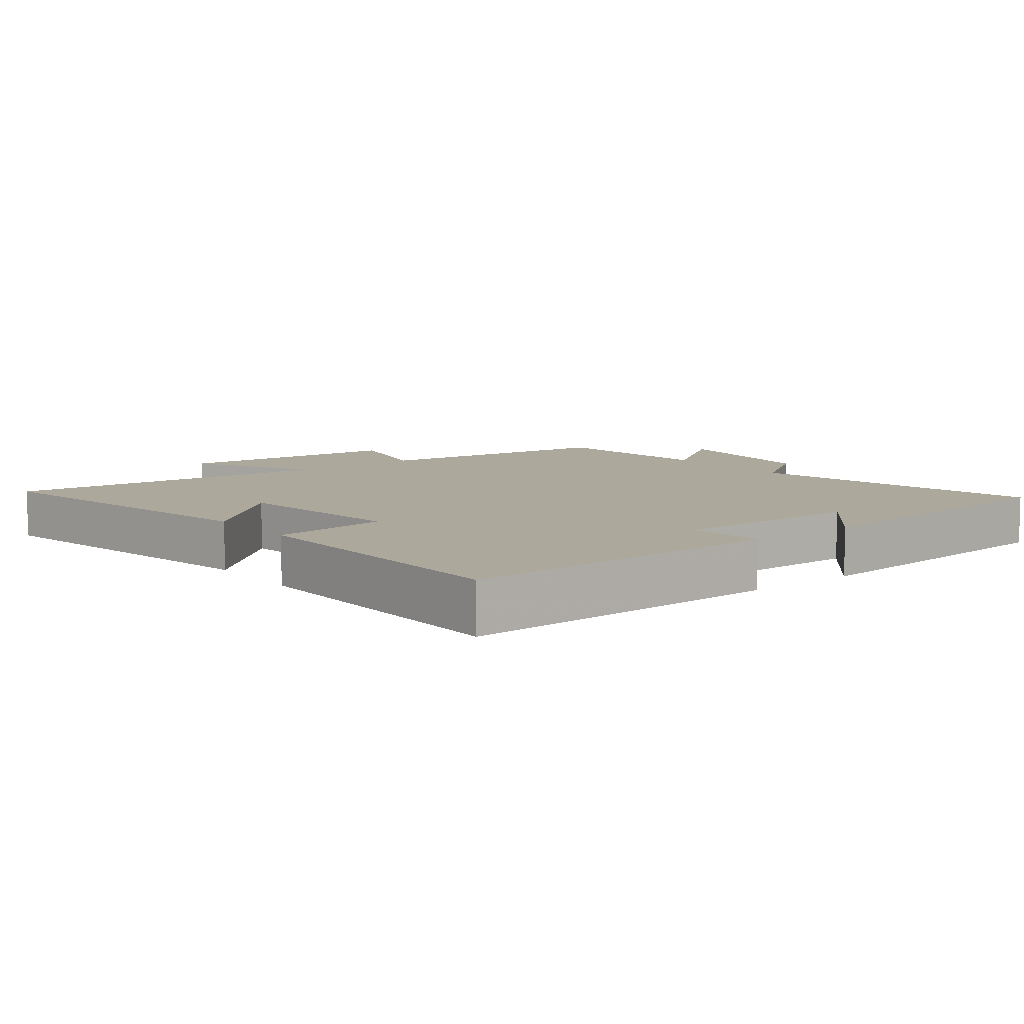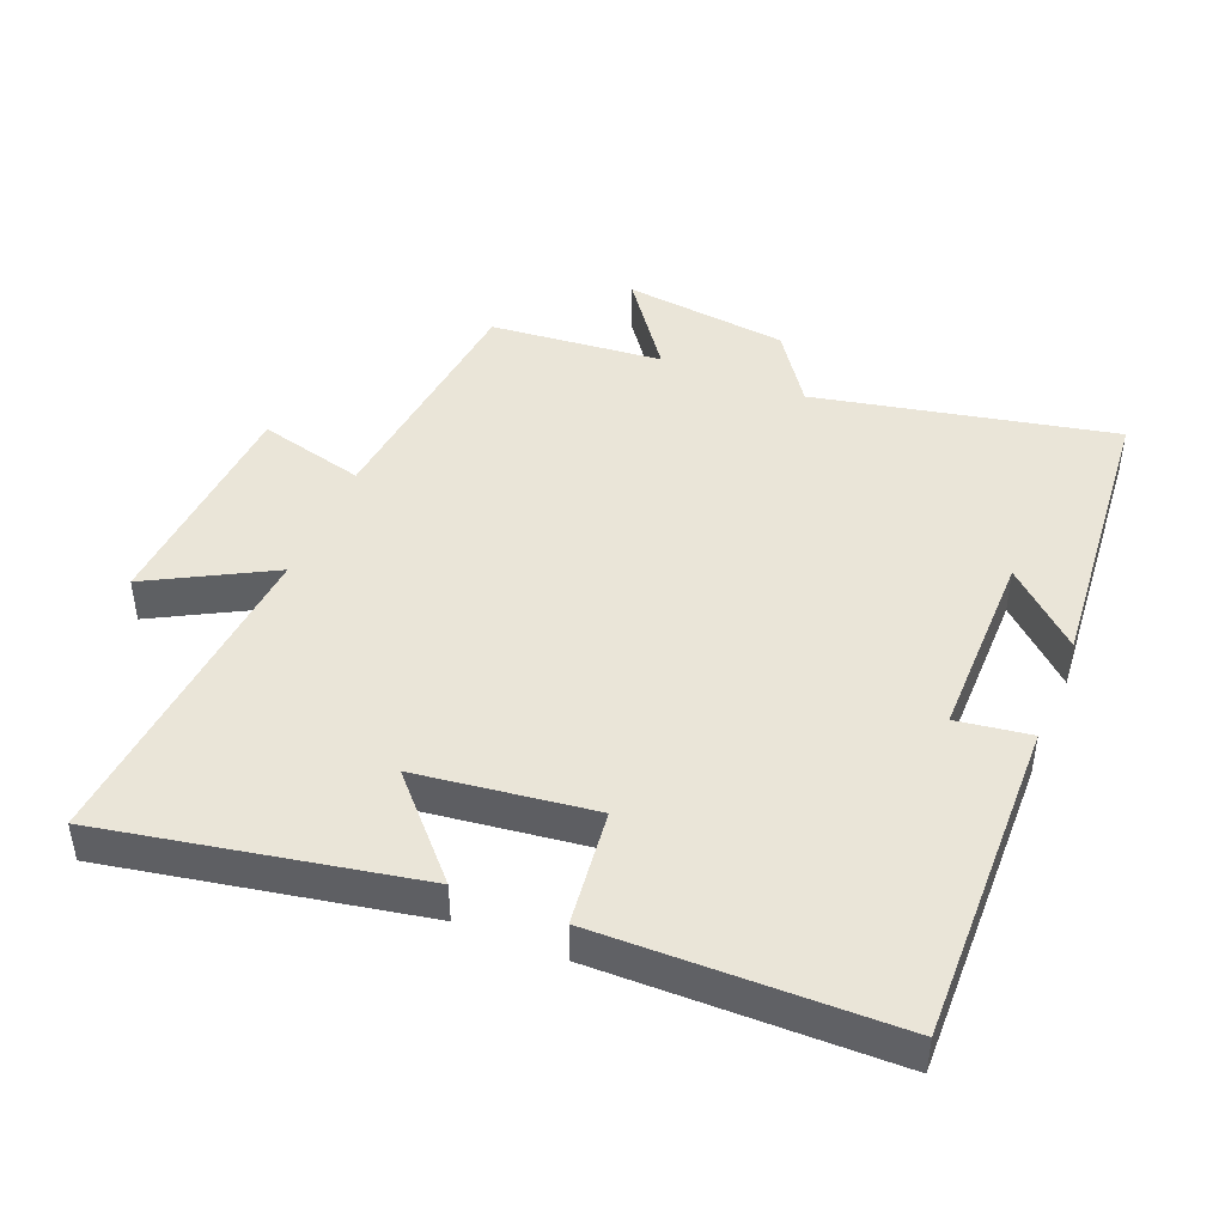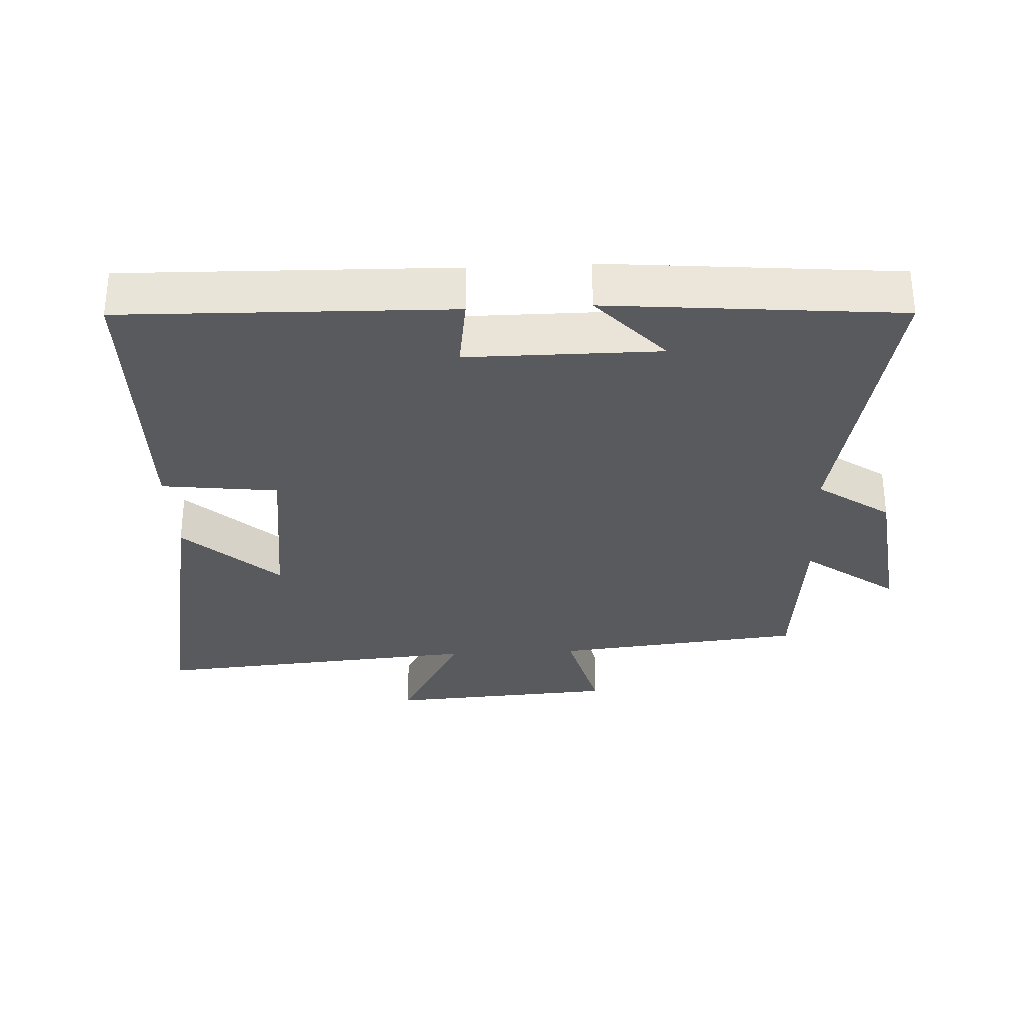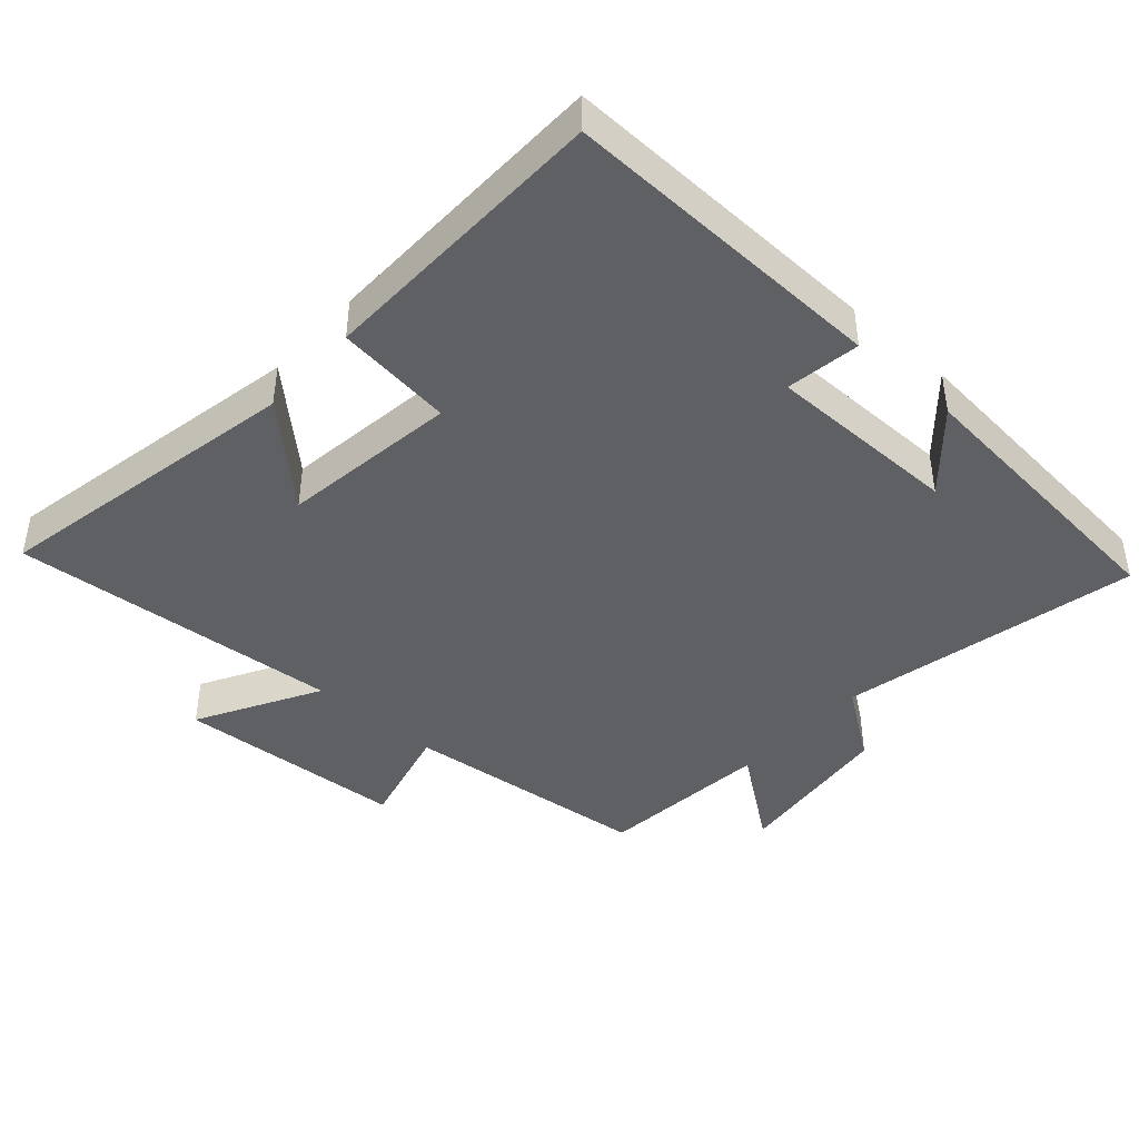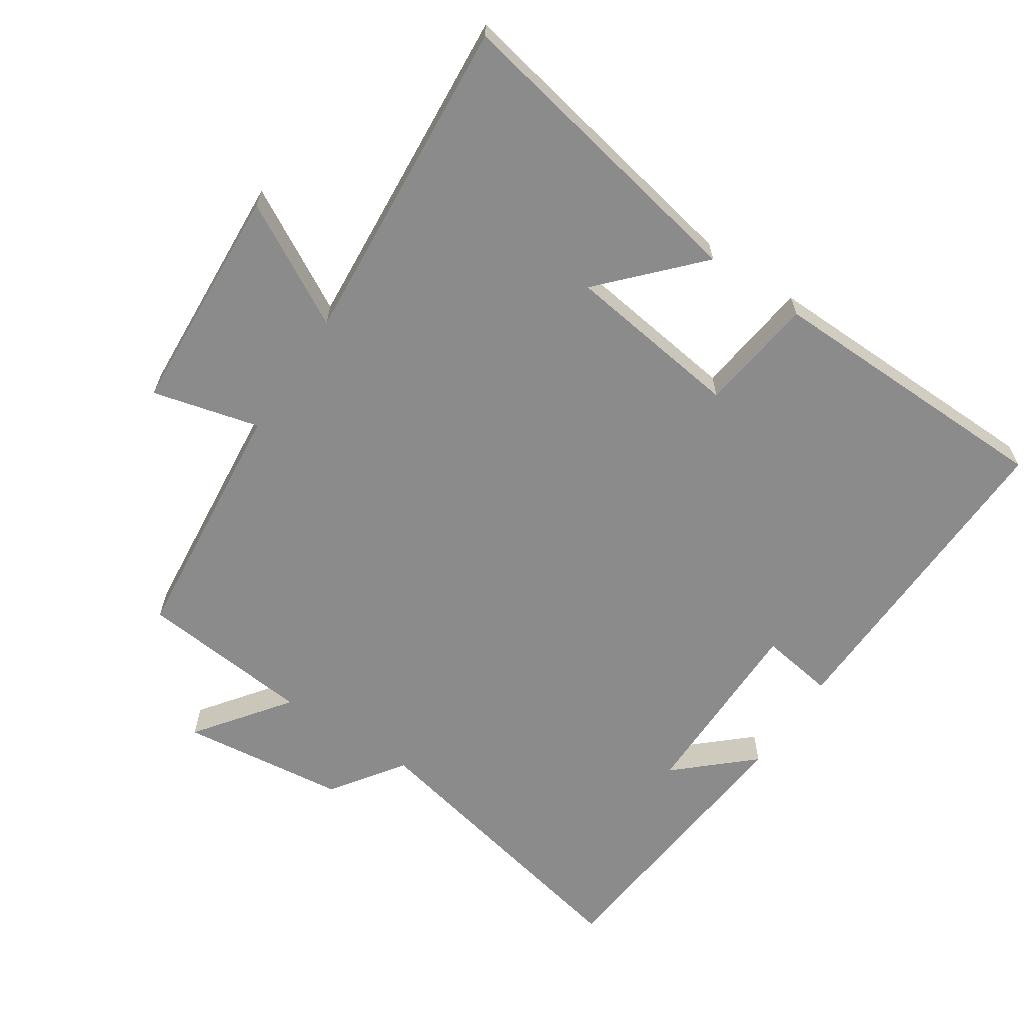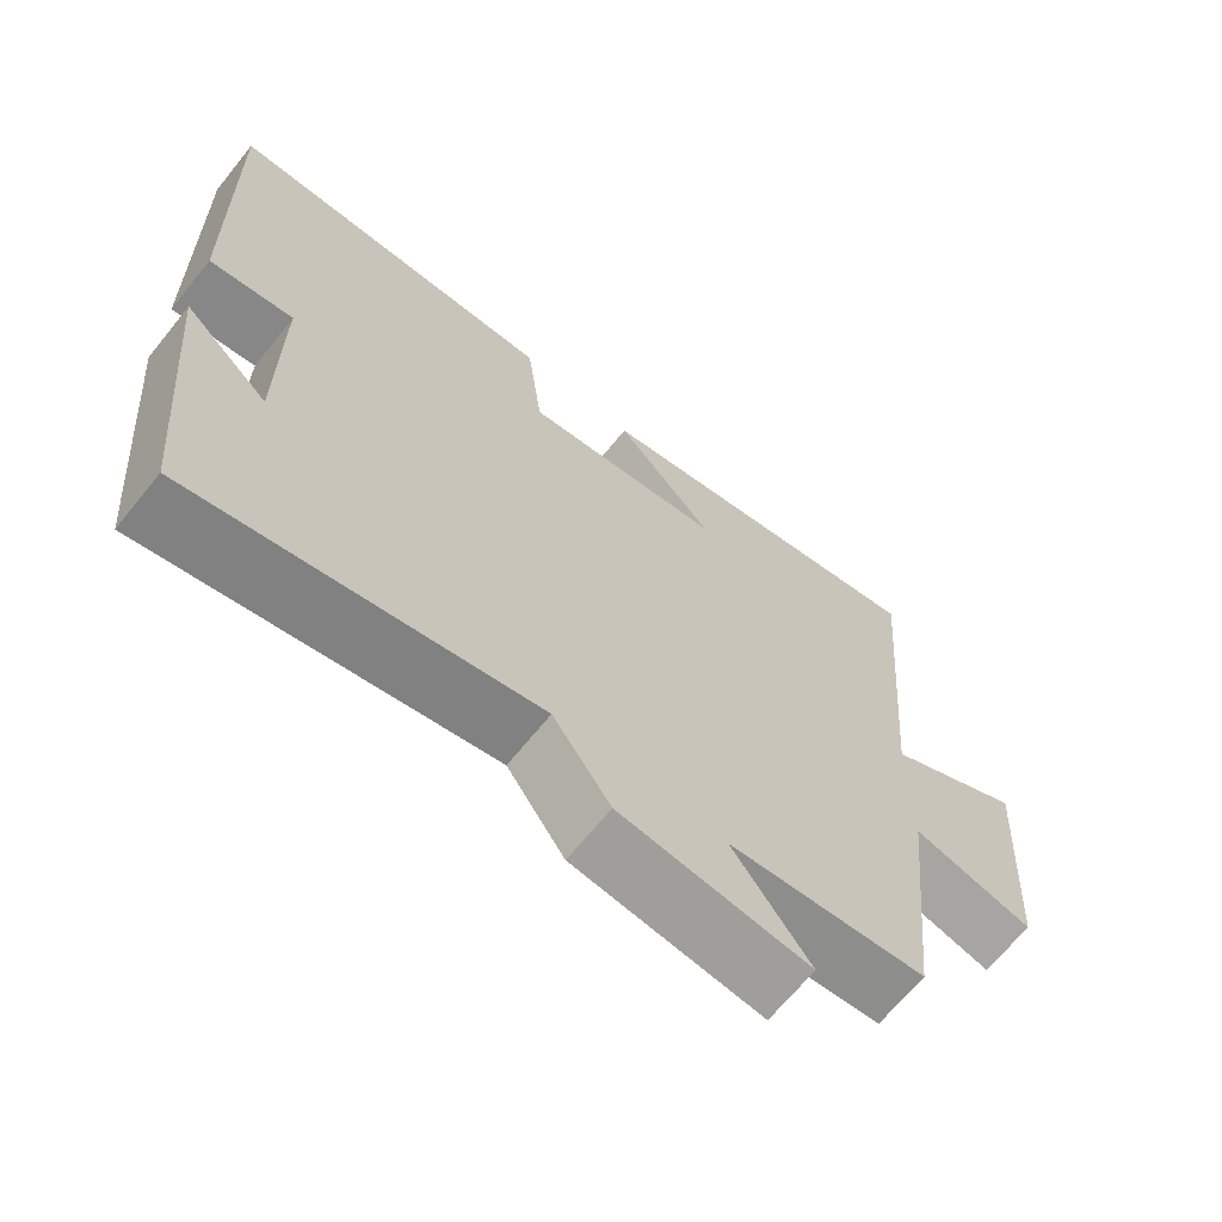
<metadata>
{"format":"obj","ext":"obj","renderer":"f3d","projection":"perspective","resolution":1024,"background":"white","views":[{"elev":8.5,"azim":52.2,"up":"+Y"},{"elev":44.9,"azim":22.3,"up":"+Y"},{"elev":-31.1,"azim":92.9,"up":"+Y"},{"elev":-42.7,"azim":48.0,"up":"+Y"},{"elev":-64.0,"azim":-33.8,"up":"+Y"},{"elev":-67.4,"azim":141.0,"up":"+Z"}]}
</metadata>
<code>
v -0.54 0.07 0.588
v -0.078 0.07 0.5
v -0.207 0.07 0.361
v 0.055 0.07 0.327
v 0.076 0.07 0.5
v 0.512 0.07 0.493
v 0.5 0.07 0.008
v 0.39 0.07 0.024
v 0.39 0.07 -0.262
v 0.5 0.07 -0.162
v 0.461 0.07 -0.593
v 0.017 0.07 -0.5
v -0.058 0.07 -0.607
v -0.304 0.07 -0.637
v -0.203 0.07 -0.5
v -0.461 0.07 -0.476
v -0.5 0.07 -0.105
v -0.659 0.07 -0.146
v -0.681 0.07 0.196
v -0.5 0.07 0.097
v -0.54 0 0.588
v -0.078 0 0.5
v -0.207 0 0.361
v 0.055 0 0.327
v 0.076 0 0.5
v 0.512 0 0.493
v 0.5 0 0.008
v 0.39 0 0.024
v 0.39 0 -0.262
v 0.5 0 -0.162
v 0.461 0 -0.593
v 0.017 0 -0.5
v -0.058 0 -0.607
v -0.304 0 -0.637
v -0.203 0 -0.5
v -0.461 0 -0.476
v -0.5 0 -0.105
v -0.659 0 -0.146
v -0.681 0 0.196
v -0.5 0 0.097
f 17 18 19 20
f 15 16 17 20
f 15 20 1
f 12 13 14 15
f 12 15 1
f 9 10 11
f 9 11 12 1
f 6 7 8
f 5 6 8
f 4 5 8
f 3 4 8 9
f 1 2 3
f 1 3 9
f 40 39 38 37
f 40 37 36 35
f 21 40 35
f 35 34 33 32
f 21 35 32
f 31 30 29
f 21 32 31 29
f 28 27 26
f 28 26 25
f 28 25 24
f 29 28 24 23
f 23 22 21
f 29 23 21
f 1 21 22 2
f 2 22 23 3
f 3 23 24 4
f 4 24 25 5
f 5 25 26 6
f 6 26 27 7
f 7 27 28 8
f 8 28 29 9
f 9 29 30 10
f 10 30 31 11
f 11 31 32 12
f 12 32 33 13
f 13 33 34 14
f 14 34 35 15
f 15 35 36 16
f 16 36 37 17
f 17 37 38 18
f 18 38 39 19
f 19 39 40 20
f 20 40 21 1

</code>
